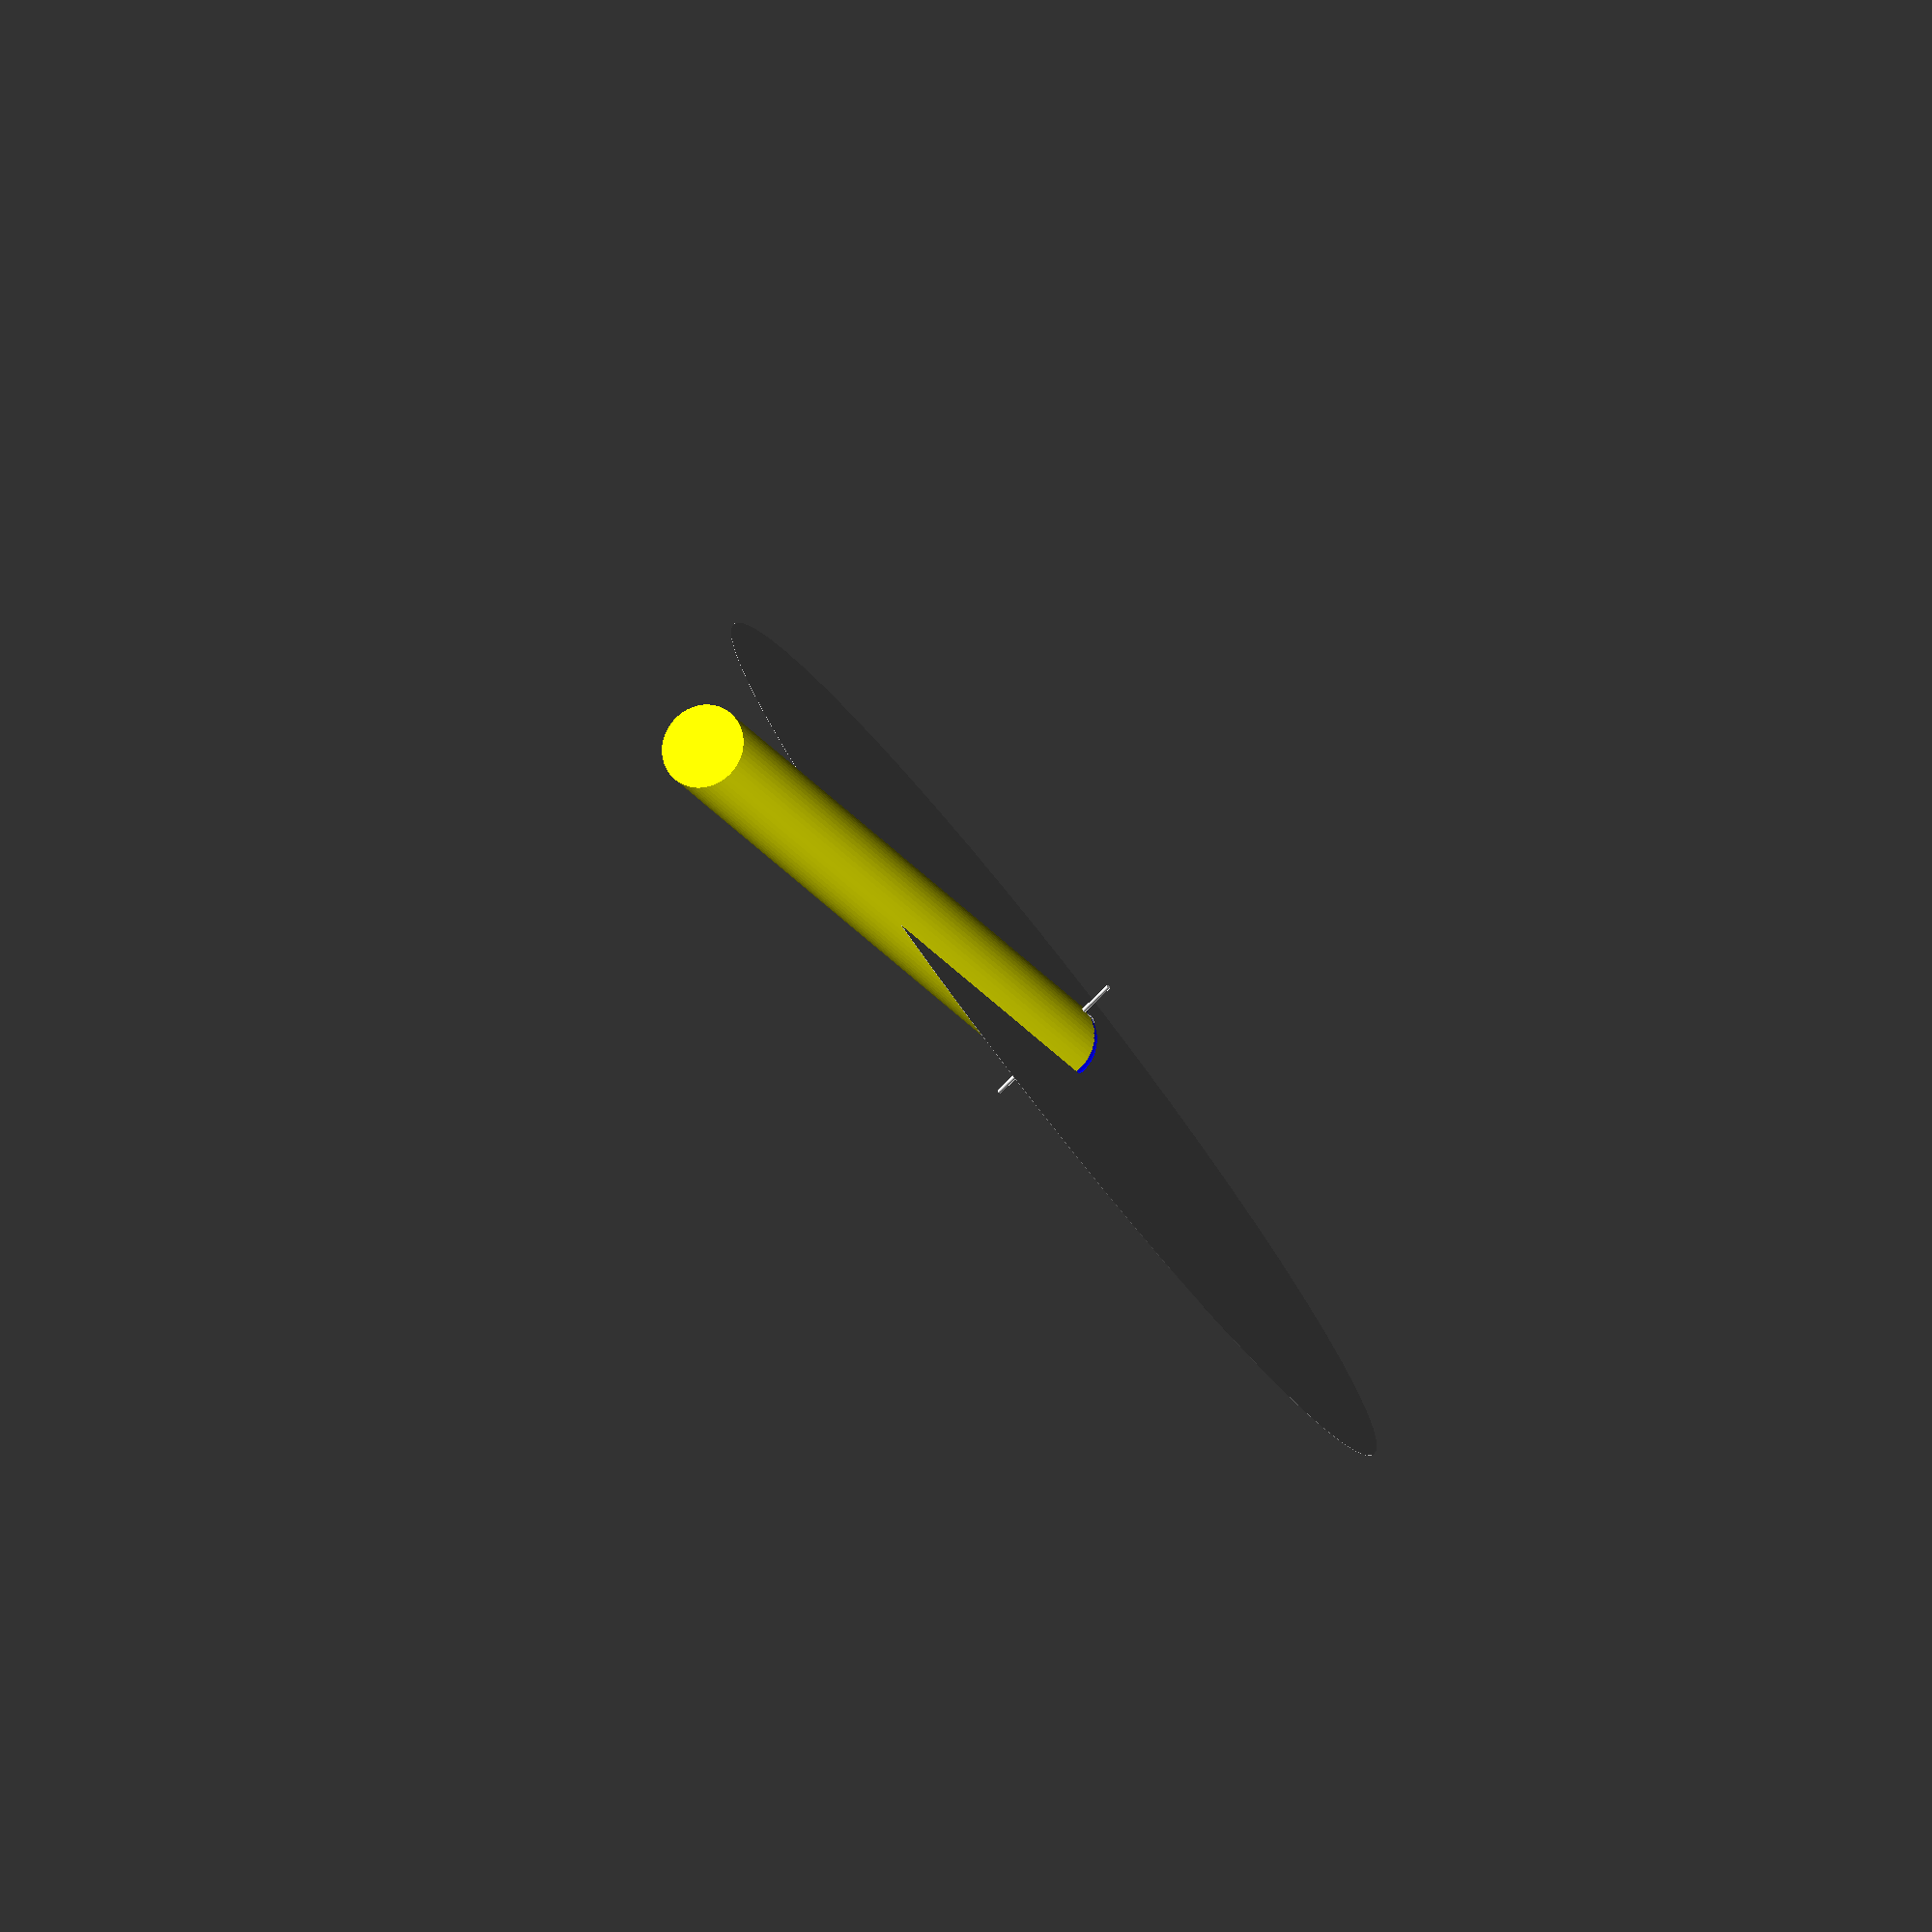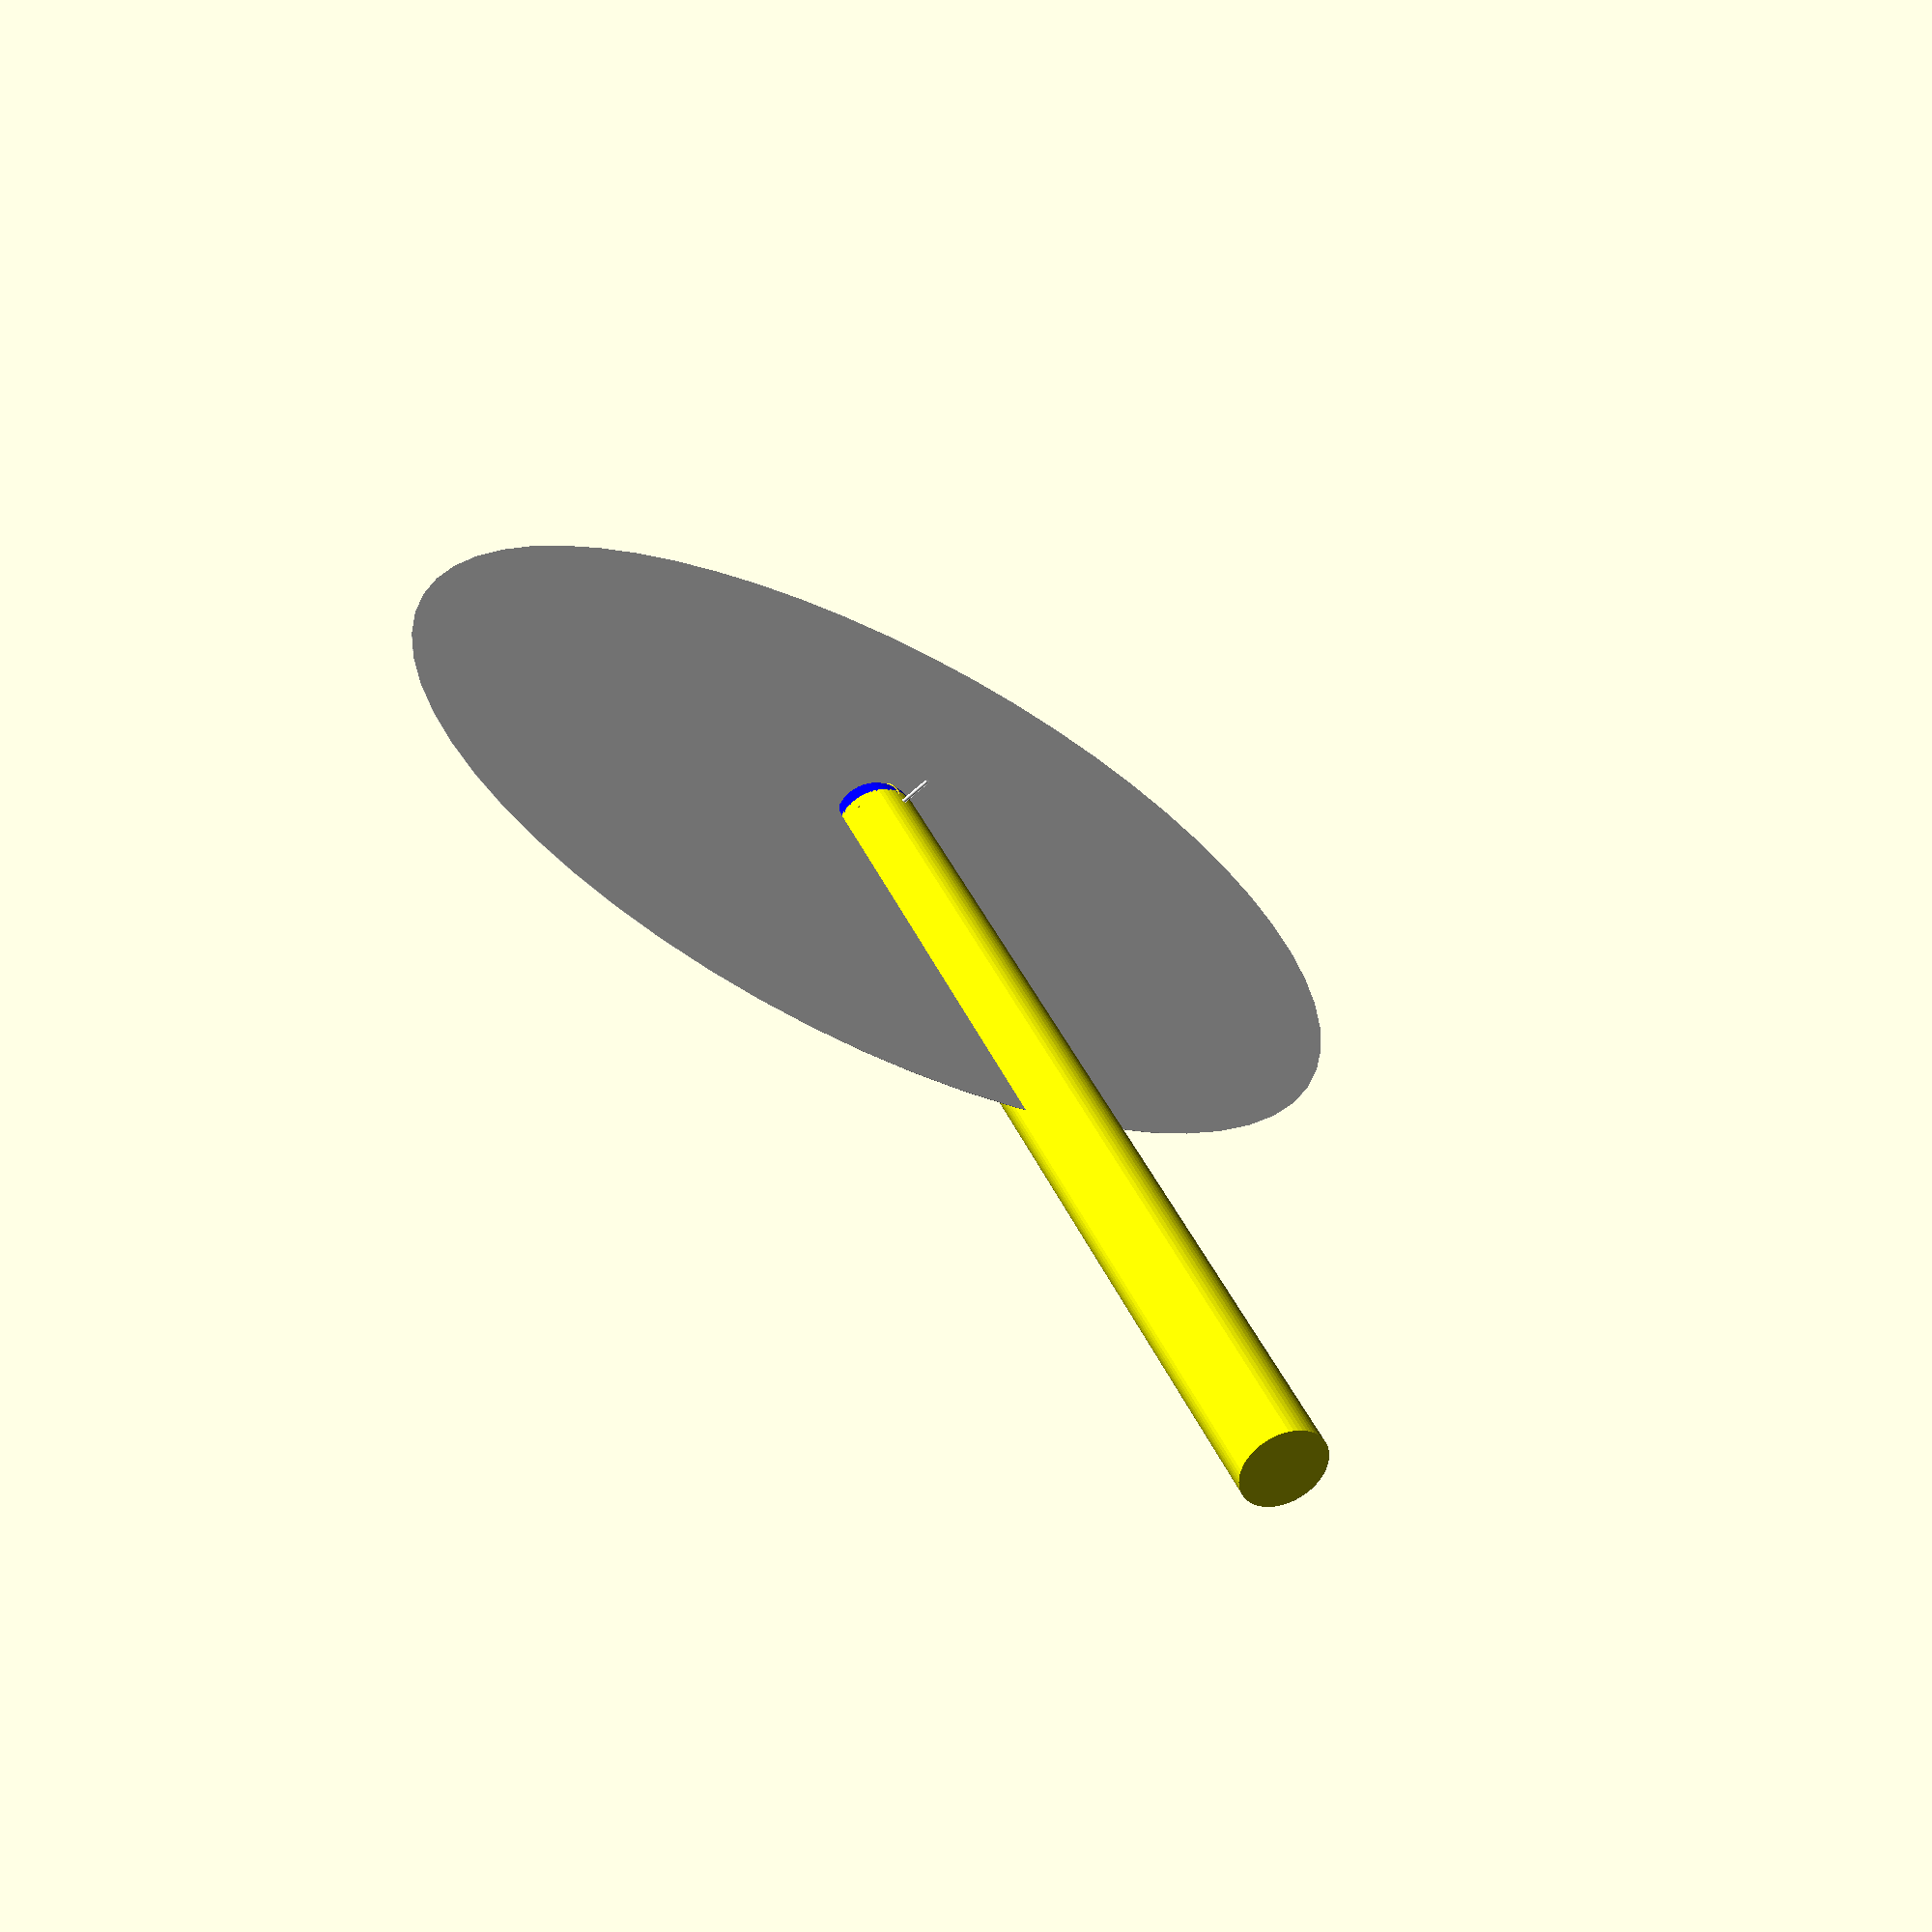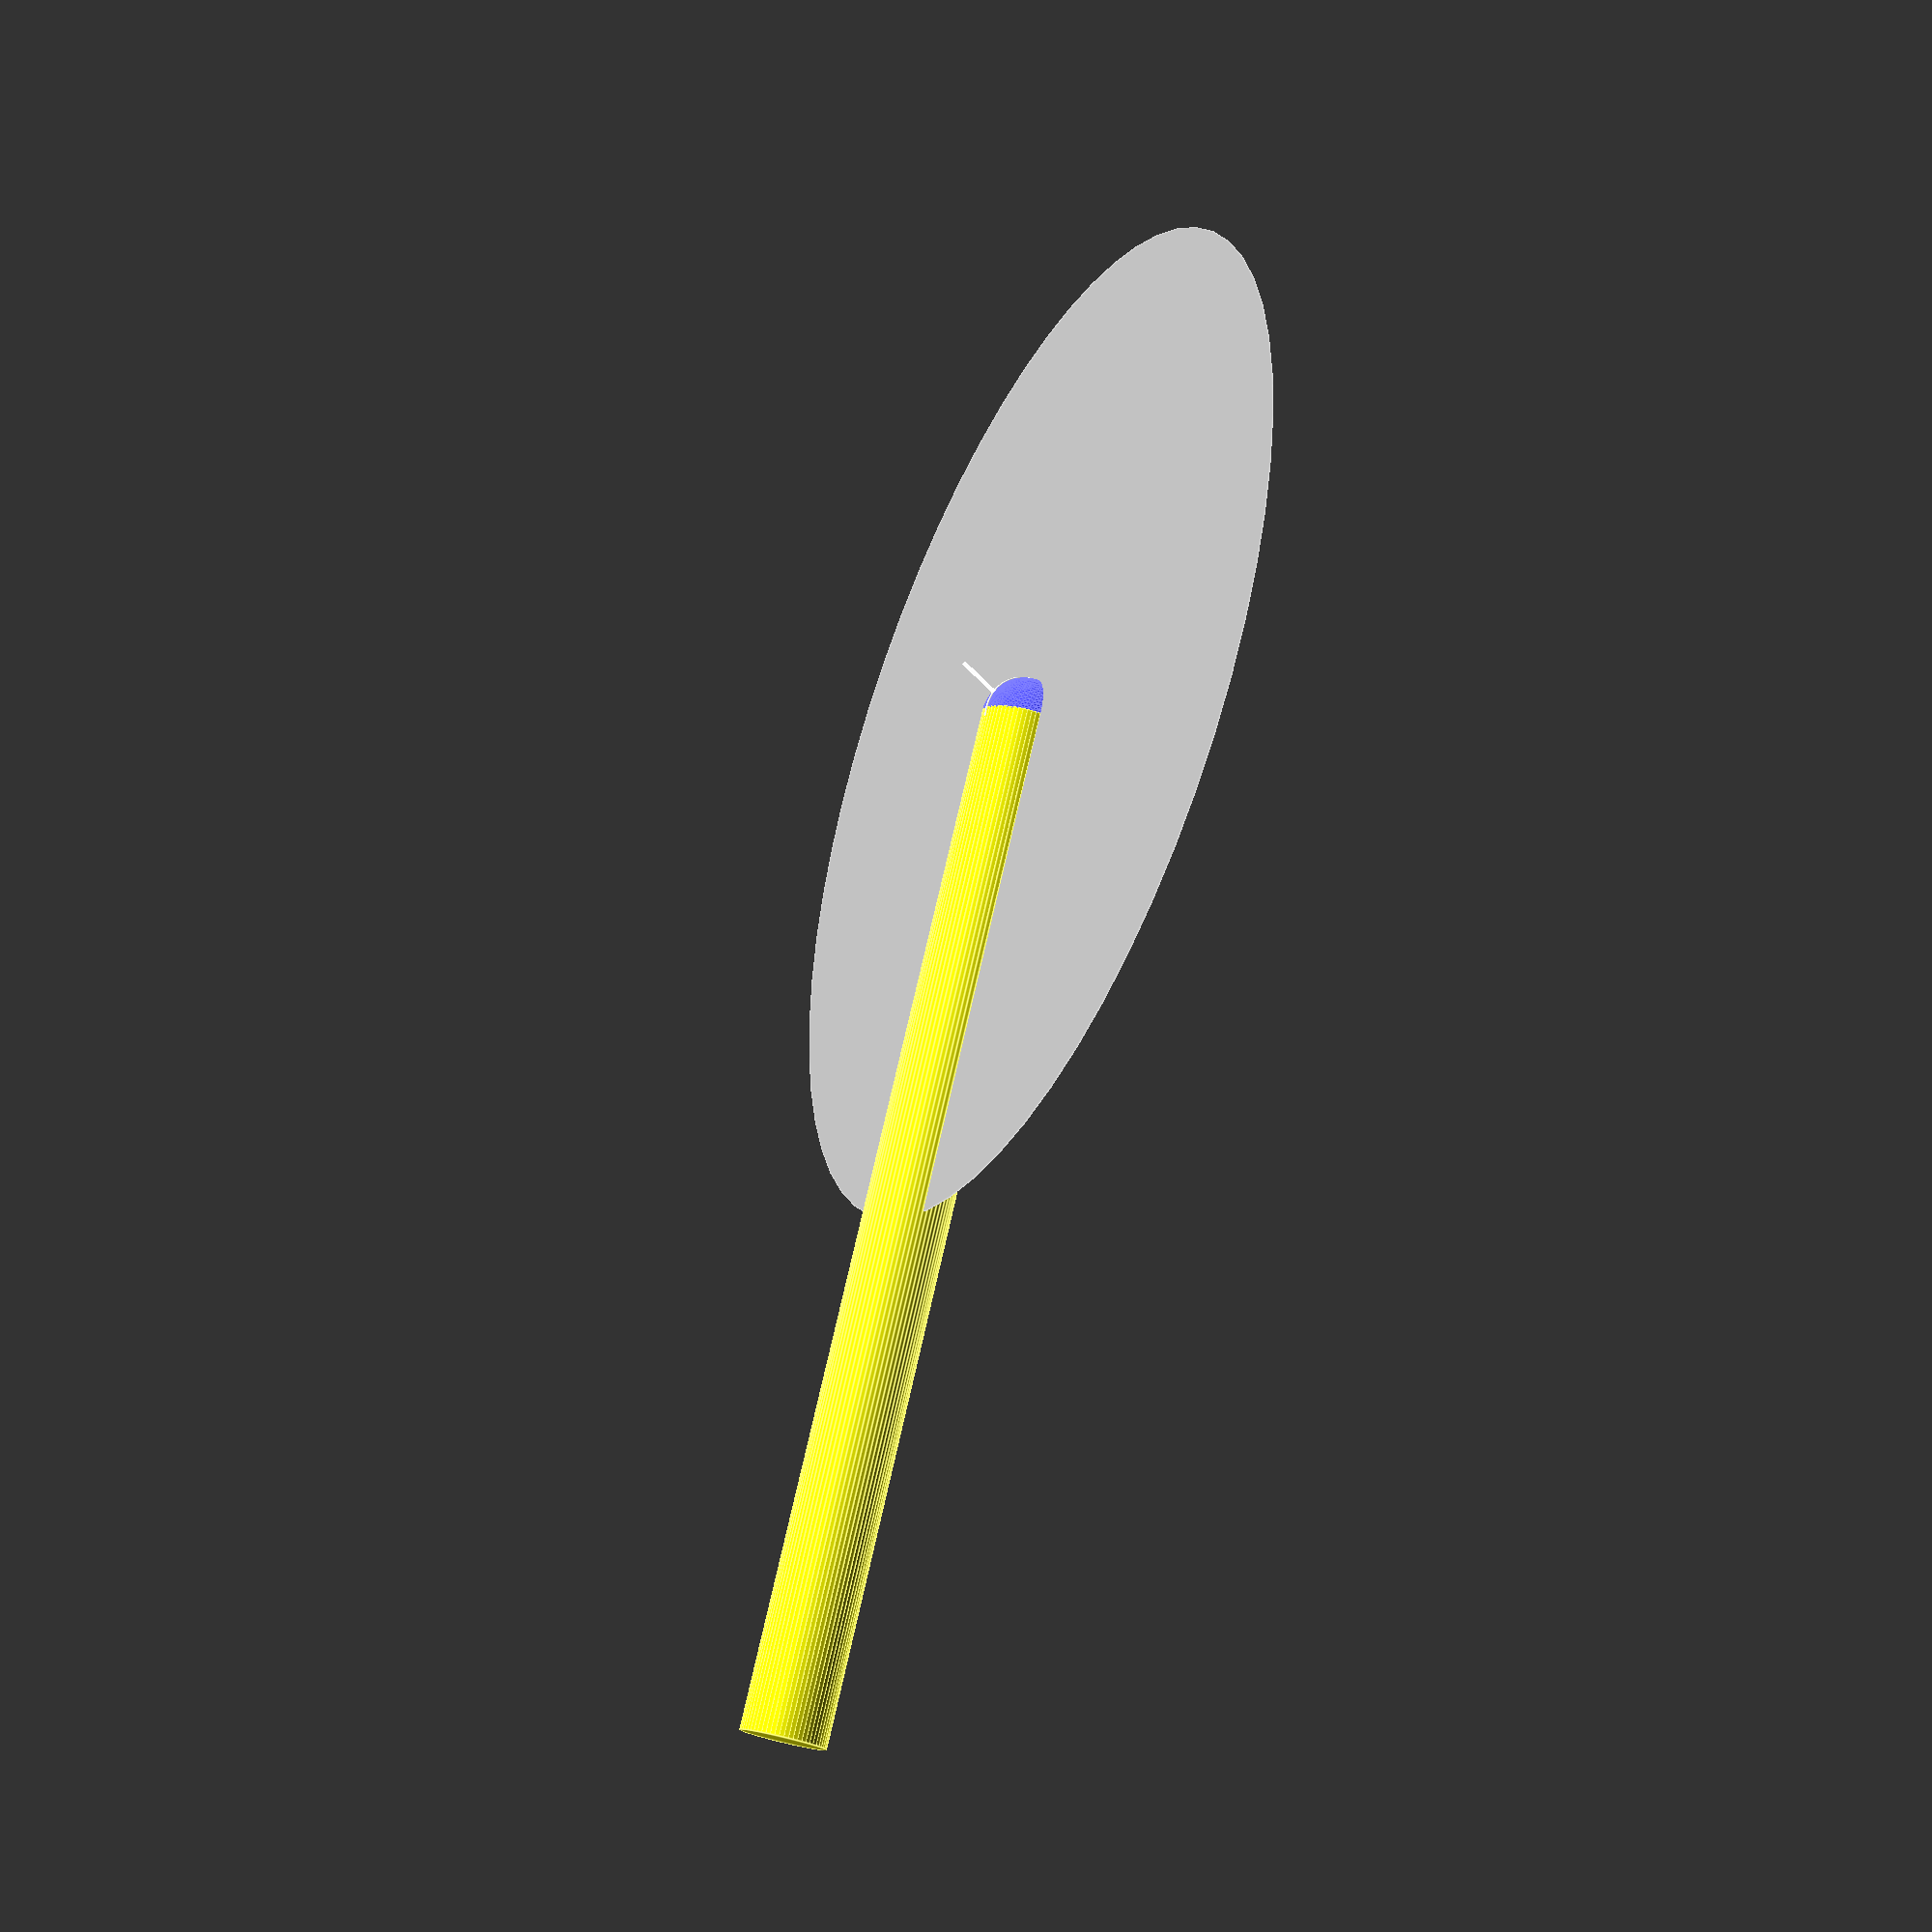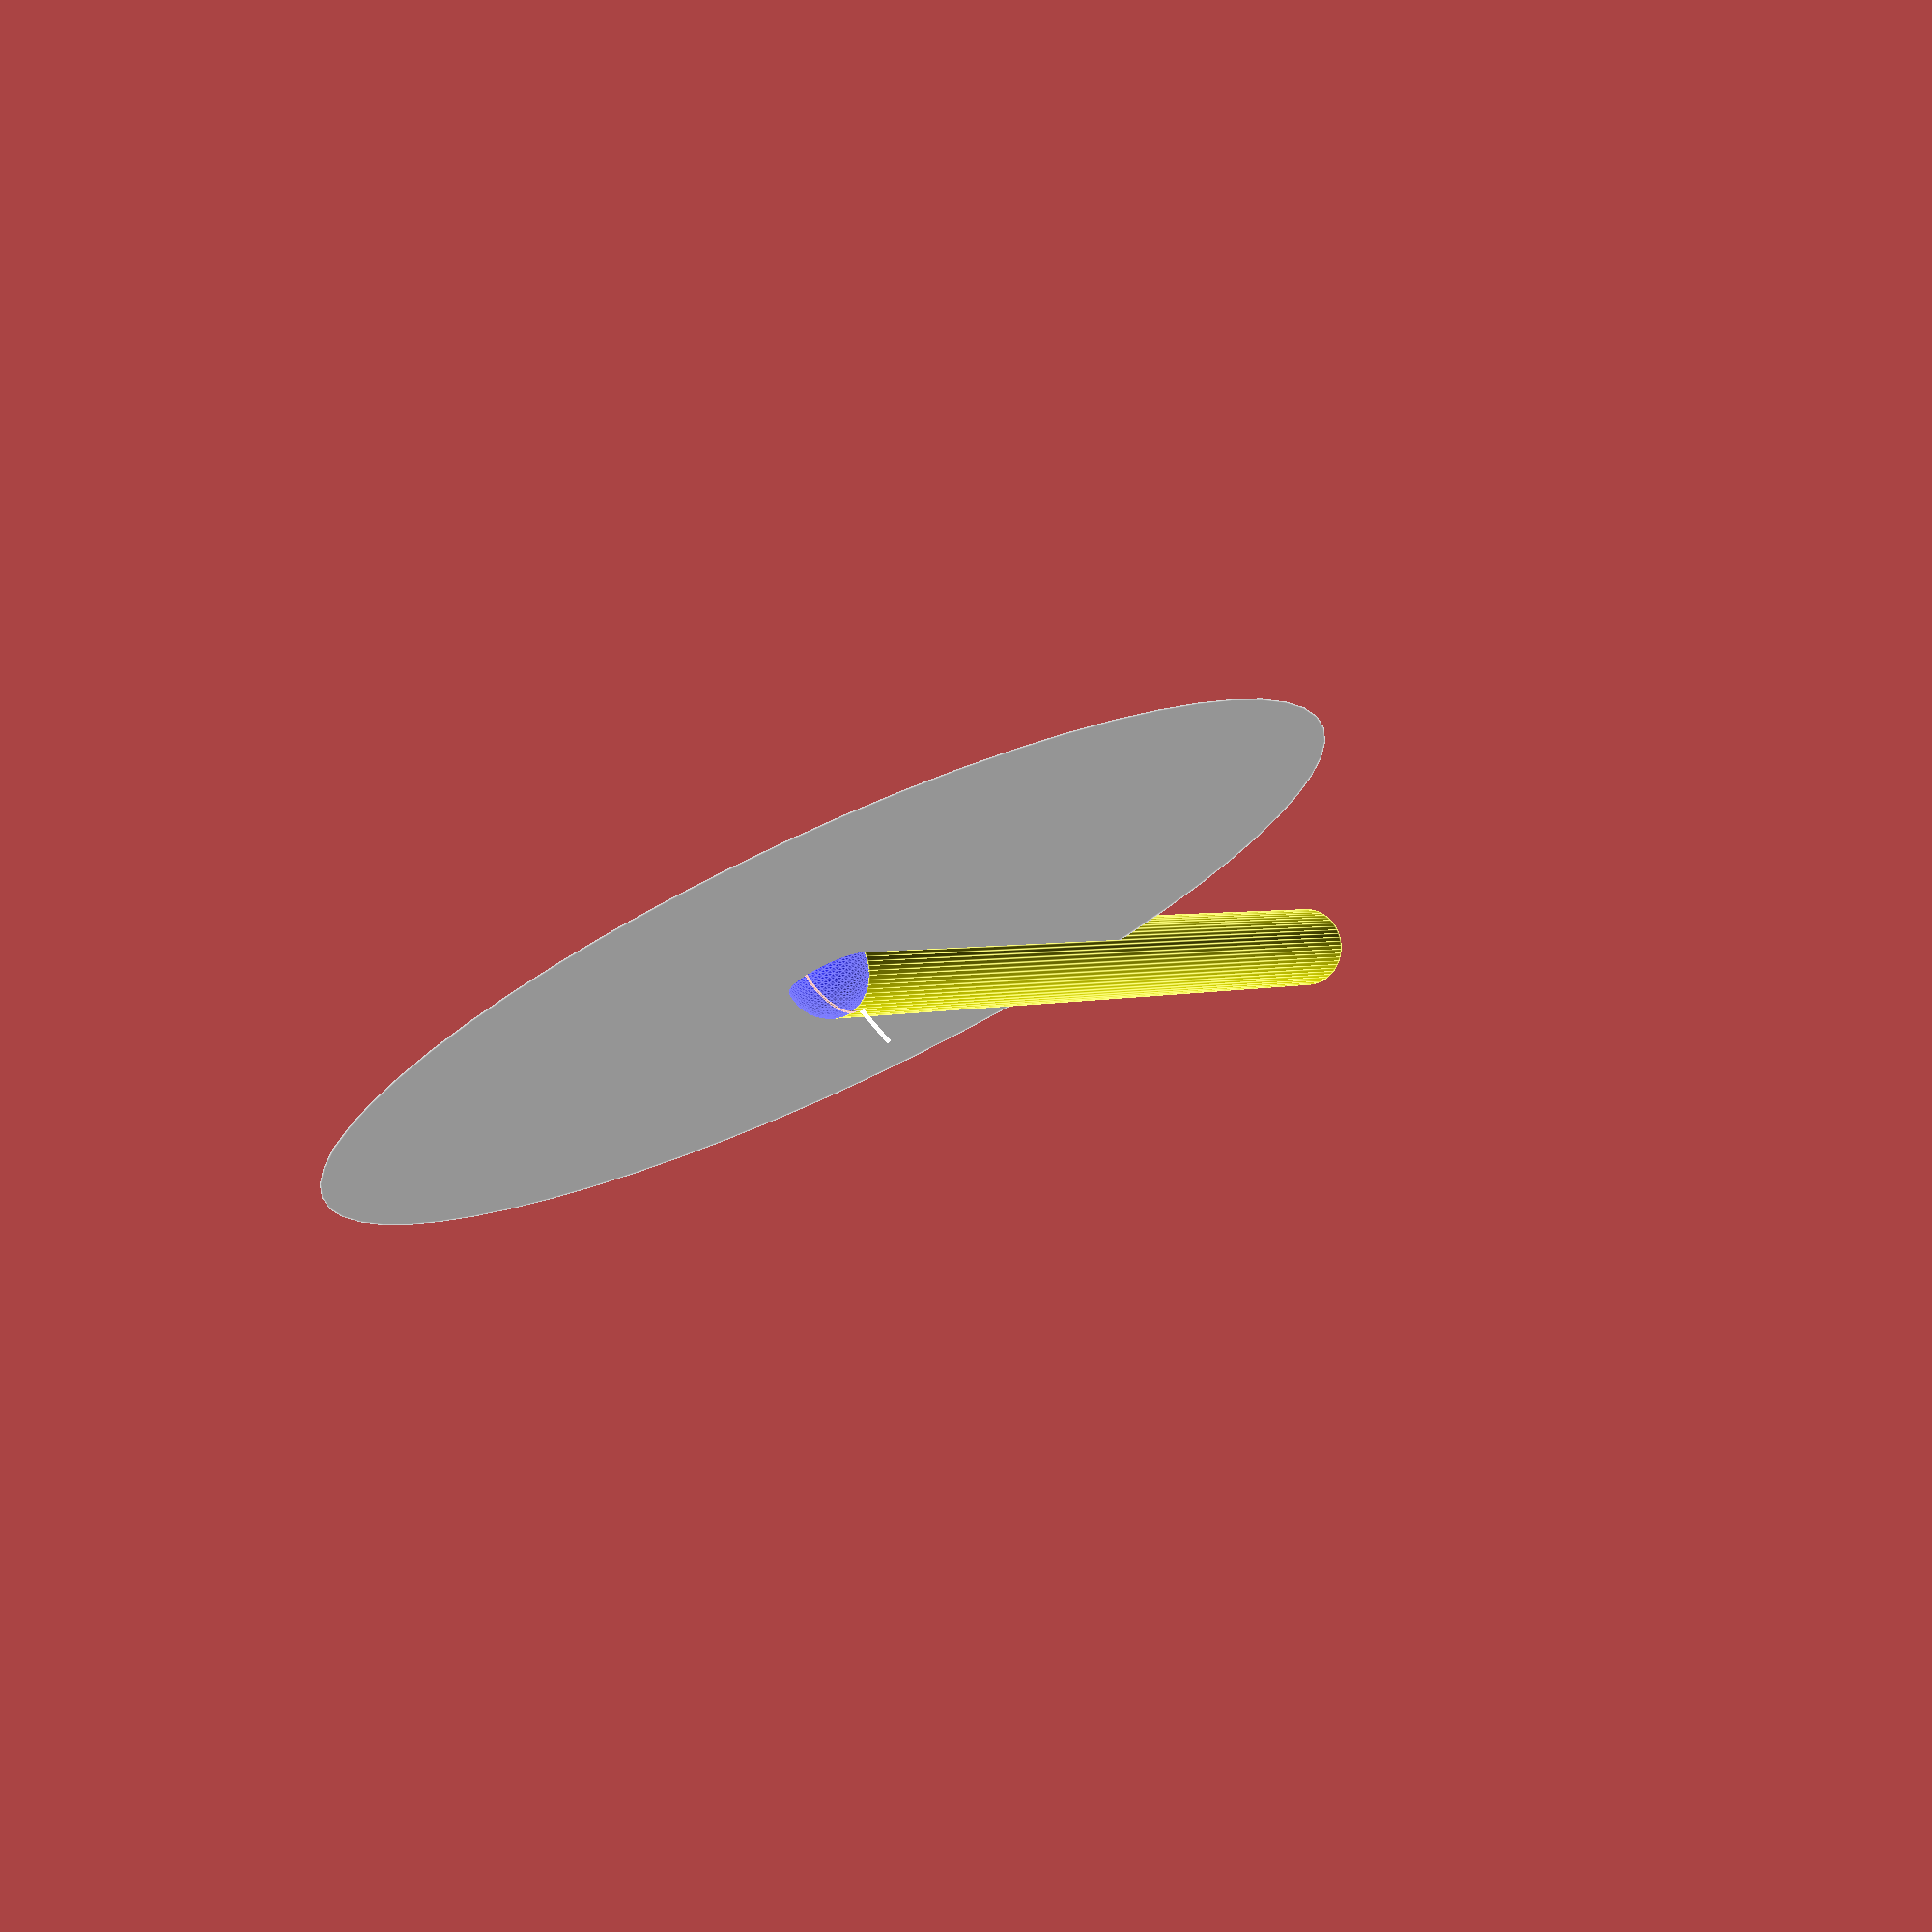
<openscad>

$fn=60;
scale_factor=1000;

// Animate with Steps=27.322, the number of days in the moon's orbit of Earth


moon_radius=1737.1  /scale_factor ;
moon_duration=27.322;
moon_orbit_r=385000  /scale_factor /5;
moon_orbit_tilt_plane=5.14;
moon_orbit_period=27.322 ;

earth_radius=6371.0 /scale_factor ;
earth_tilt=23.44;

earth_orbit_radius=152100000  /scale_factor;

// Put a pin somewhere:  (East and South are negative)
	// Tampa Florida, home of the Tampa Hackerspace
	pin1_latitude=27.968055555555555; pin1_longitude=-82.47638888888889;

//	The moon's orbit
rotate([moon_orbit_tilt_plane,0,0])	{
	rotate([0,0,$t*360]) 
		translate([moon_orbit_r,0,0]) 
			difference()	{
				sphere(moon_radius);		/// The moon
				rotate([0,90,$t*-360])
					cylinder(r=moon_radius+1,h=moon_radius);	// Self shadow
			}
	// Moon's orbital plane
%	color("light_blue")
		cylinder(r=moon_orbit_r,h=moon_radius/40);
}

//	Earth, with axis
rotate([0,earth_tilt,0])	{
	color("blue")
		sphere(earth_radius);

	// Earth's axis of rotation
	translate([0,0,-earth_radius*2])
		color("white")
			cylinder(r=earth_radius/20, h=earth_radius*4);

	// Prime meridian/Hemisphere divider
	rotate([90,0,0])
		cylinder(r=earth_radius*1.025, h=earth_radius/20, center=true);

	
	// Put a pin in a place
	rotate([0,90-pin1_latitude,pin1_longitude])
		cylinder(r=earth_radius/40, h=earth_radius*1.1);
}


// Shadow from the Sun
%rotate([0,90,0])
	color("yellow")
		cylinder(r=earth_radius, h= moon_orbit_r*2);





</openscad>
<views>
elev=255.2 azim=307.0 roll=236.2 proj=o view=solid
elev=246.4 azim=245.4 roll=211.3 proj=p view=solid
elev=36.4 azim=63.7 roll=239.6 proj=p view=edges
elev=286.9 azim=55.4 roll=330.6 proj=p view=edges
</views>
